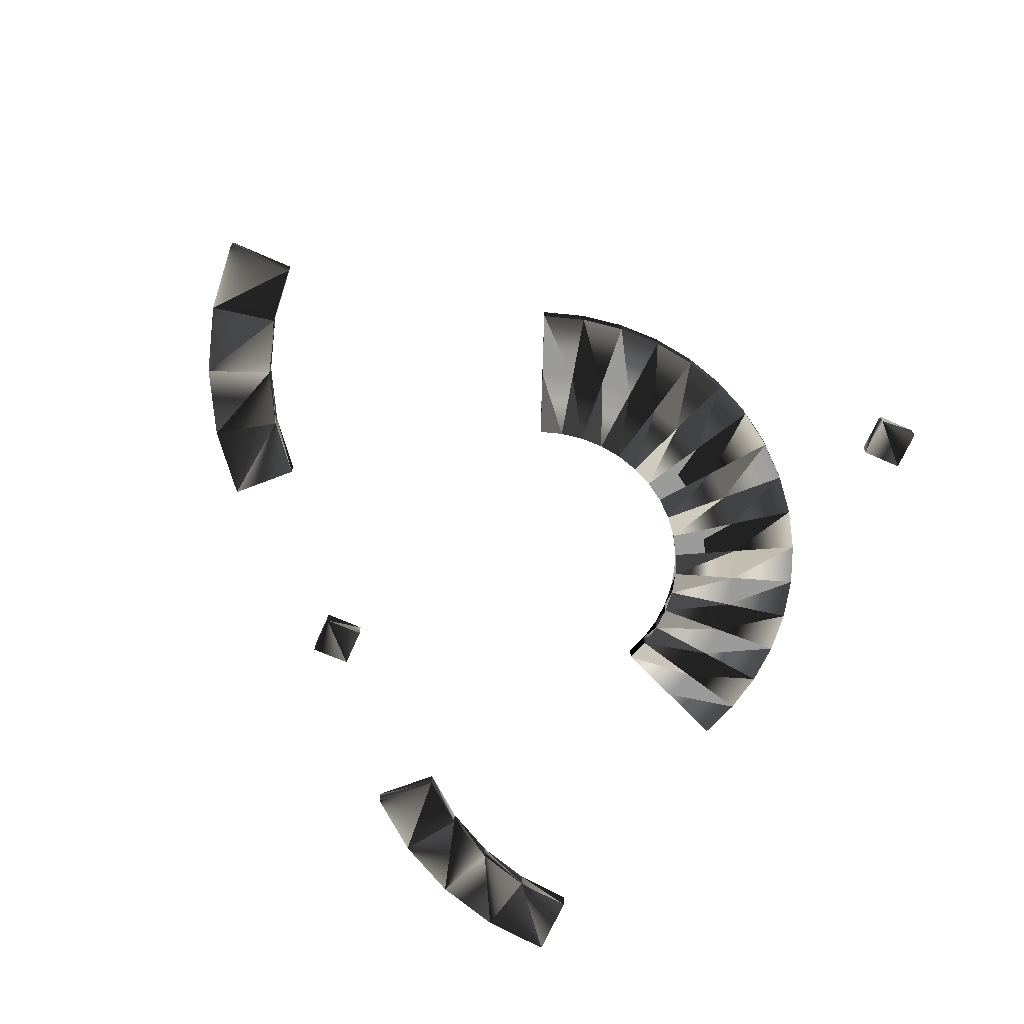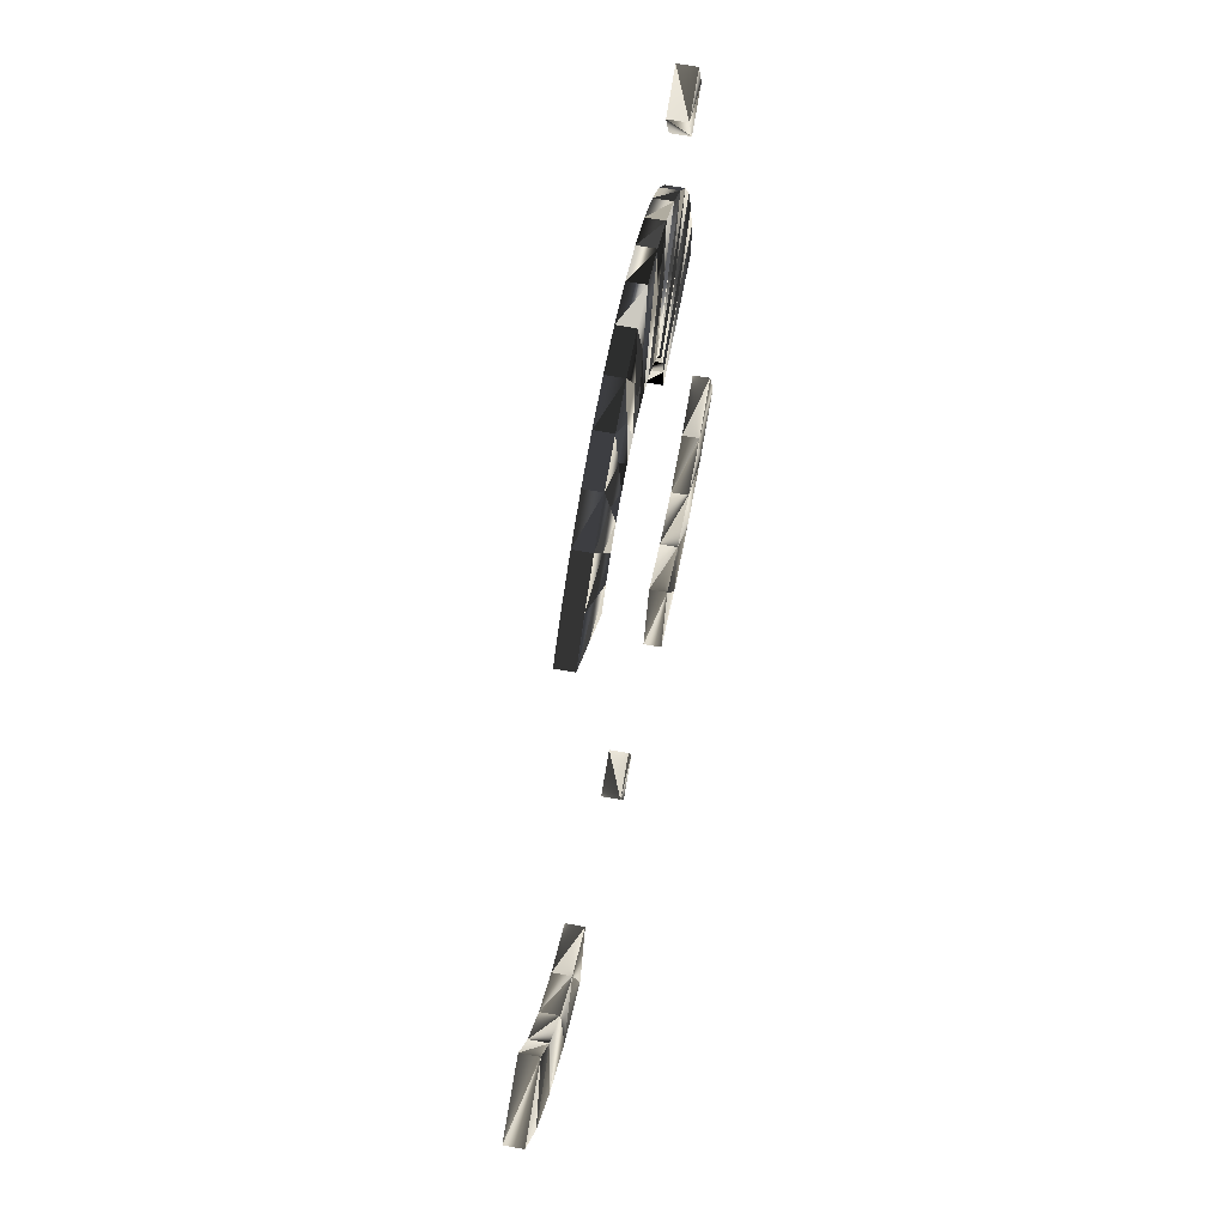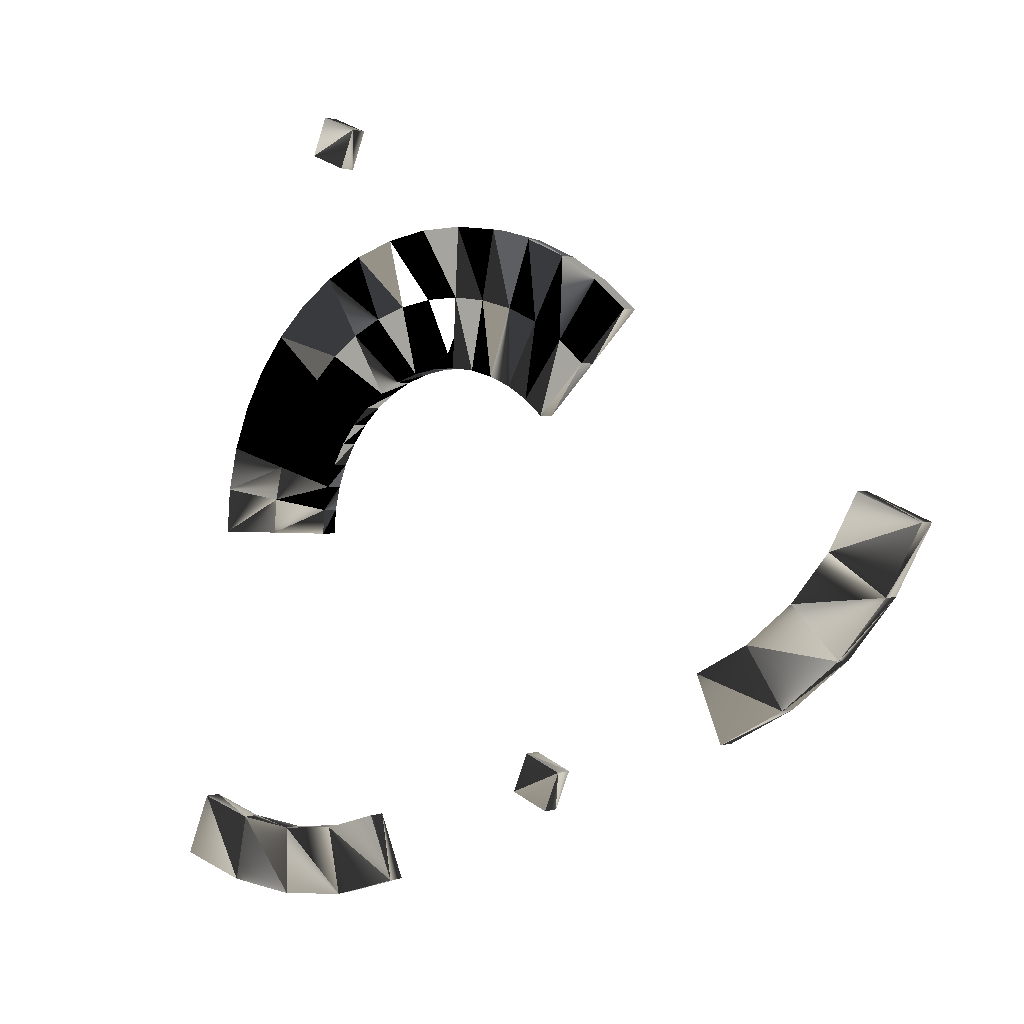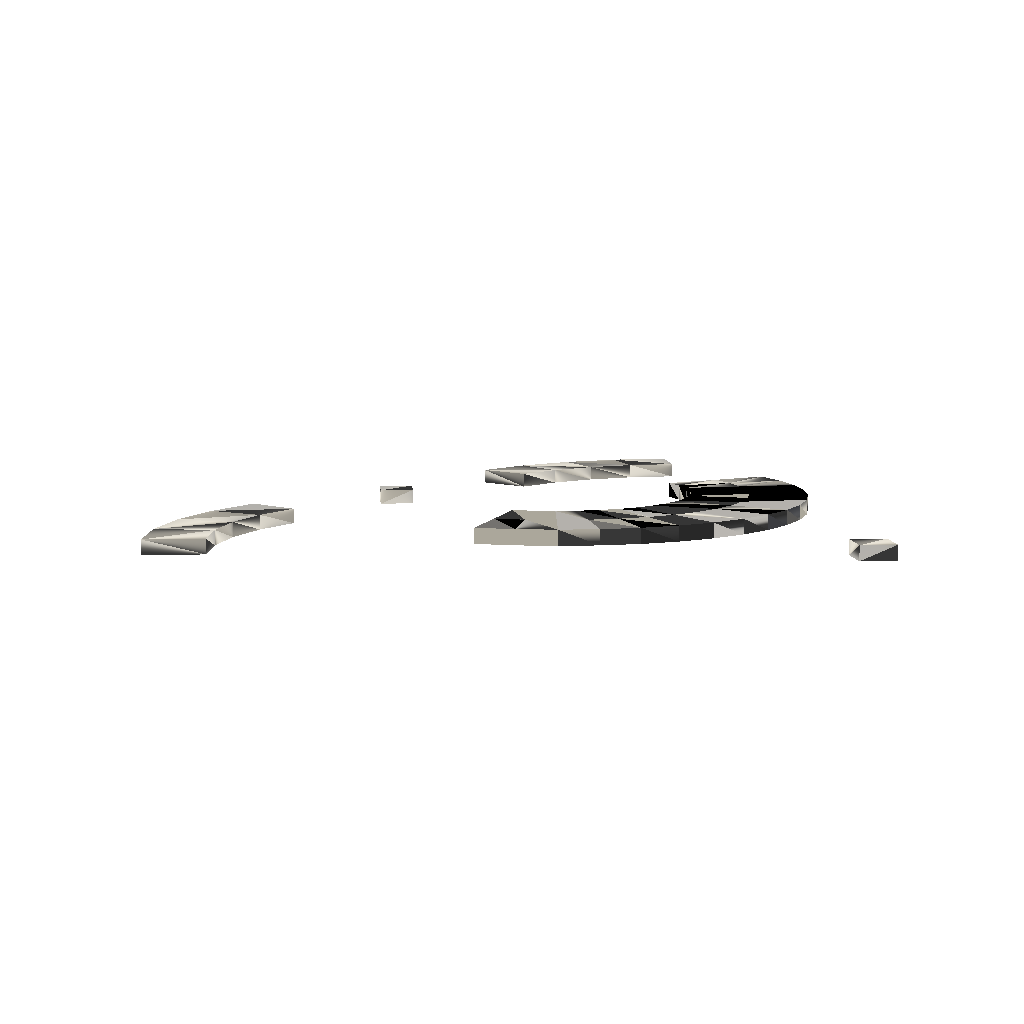
<metadata>
{"format":"obj","ext":"obj","renderer":"f3d","projection":"perspective","resolution":1024,"background":"white","views":[{"elev":-69.6,"azim":-46.4,"up":"+Y"},{"elev":63.4,"azim":-79.4,"up":"+Z"},{"elev":1.0,"azim":-141.5,"up":"+Z"},{"elev":8.2,"azim":-28.0,"up":"+Y"}]}
</metadata>
<code>
v  -0 -0.01562 -0.6875
v  -0 0.01562 -0.6875
v  -0 0.01562 -0.5625
v  -0 -0.01562 -0.5625
v  0.1341 -0.01562 -0.6743
v  0.1341 0.01562 -0.6743
v  0.1097 0.01562 -0.5517
v  0.1097 -0.01562 -0.5517
v  0.2631 -0.01562 -0.6352
v  0.2631 0.01562 -0.6352
v  0.2153 0.01562 -0.5197
v  0.2153 -0.01562 -0.5197
v  -0.2631 -0.01562 -0.6352
v  -0.2631 0.01562 -0.6352
v  -0.2153 0.01562 -0.5197
v  -0.2153 -0.01562 -0.5197
v  -0.1341 -0.01562 -0.6743
v  -0.1341 0.01562 -0.6743
v  -0.1097 0.01562 -0.5517
v  -0.1097 -0.01562 -0.5517
v  -0.1721 -0.01562 0.7478
v  -0.1028 -0.01562 0.7765
v  -0.1434 -0.01562 0.6785
v  -0.07407 -0.01562 0.7072
v  -0.1721 0.01562 0.7478
v  -0.1028 0.01562 0.7765
v  -0.1434 0.01562 0.6785
v  -0.07407 0.01562 0.7072
v  -0.6504 -0.01562 -0.4071
v  -0.5811 -0.01562 -0.3784
v  -0.6217 -0.01562 -0.4764
v  -0.5524 -0.01562 -0.4477
v  -0.6504 0.01562 -0.4071
v  -0.5811 0.01562 -0.3784
v  -0.6217 0.01562 -0.4764
v  -0.5524 0.01562 -0.4477
v  -1.211 -0.01562 -0.186
v  -1.211 0.01562 -0.186
v  -1.122 0.01562 -0.09765
v  -1.122 -0.01562 -0.09765
v  -1.106 -0.01562 -0.2715
v  -1.106 0.01562 -0.2715
v  -1.037 0.01562 -0.1676
v  -1.037 -0.01562 -0.1676
v  -0.9876 -0.01562 -0.3351
v  -0.9876 0.01562 -0.3351
v  -0.9397 0.01562 -0.2196
v  -0.9397 -0.01562 -0.2196
v  -1.36 -0.01562 0.037
v  -1.36 0.01562 0.037
v  -1.244 0.01562 0.08483
v  -1.244 -0.01562 0.08483
v  -1.296 -0.01562 -0.08186
v  -1.296 0.01562 -0.08186
v  -1.192 0.01562 -0.01242
v  -1.192 -0.01562 -0.01242
v  0.125 0.04688 -0
v  0 0.04688 -0
v  -0.125 0.04688 0
v  0.125 0.01562 -0
v  0 0.01562 -0
v  -0.125 0.01562 0
v  -0.8129 0.04688 0.3885
v  -0.7245 0.04688 0.3001
v  -0.6361 0.04688 0.2117
v  -0.8129 0.01562 0.3885
v  -0.7245 0.01562 0.3001
v  -0.6361 0.01562 0.2117
v  0.1191 0.04688 0.08062
v  -0.004594 0.04688 0.06227
v  -0.1282 0.04688 0.04393
v  -0.1282 0.01562 0.04393
v  -0.004594 0.01562 0.06227
v  0.1191 0.01562 0.08062
v  0.1013 0.04688 0.1595
v  -0.01827 0.04688 0.1232
v  -0.1379 0.04688 0.08692
v  -0.1379 0.01562 0.08692
v  -0.01827 0.01562 0.1232
v  0.1013 0.01562 0.1595
v  0.07225 0.04688 0.2349
v  -0.04075 0.04688 0.1815
v  -0.1537 0.04688 0.128
v  -0.1537 0.01562 0.128
v  -0.04075 0.01562 0.1815
v  0.07225 0.01562 0.2349
v  0.03241 0.04688 0.3052
v  -0.07153 0.04688 0.2358
v  -0.1755 0.04688 0.1663
v  -0.1755 0.01562 0.1663
v  -0.07153 0.01562 0.2358
v  0.03241 0.01562 0.3052
v  -0.01733 0.04688 0.369
v  -0.1099 0.04688 0.285
v  -0.2026 0.04688 0.2011
v  -0.2026 0.01562 0.2011
v  -0.1099 0.01562 0.285
v  -0.01733 0.01562 0.369
v  -0.07587 0.04688 0.4247
v  -0.1552 0.04688 0.3281
v  -0.2345 0.04688 0.2314
v  -0.2345 0.01562 0.2314
v  -0.1552 0.01562 0.3281
v  -0.07587 0.01562 0.4247
v  -0.142 0.04688 0.4712
v  -0.2062 0.04688 0.364
v  -0.2705 0.04688 0.2568
v  -0.2705 0.01562 0.2568
v  -0.2062 0.01562 0.364
v  -0.142 0.01562 0.4712
v  -0.2142 0.04688 0.5076
v  -0.262 0.04688 0.3921
v  -0.3098 0.04688 0.2766
v  -0.3098 0.01562 0.2766
v  -0.262 0.01562 0.3921
v  -0.2142 0.01562 0.5076
v  -0.2909 0.04688 0.5329
v  -0.3213 0.04688 0.4117
v  -0.3517 0.04688 0.2904
v  -0.3517 0.01562 0.2904
v  -0.3213 0.01562 0.4117
v  -0.2909 0.01562 0.5329
v  -0.3706 0.04688 0.5468
v  -0.3828 0.04688 0.4224
v  -0.3951 0.04688 0.298
v  -0.3951 0.01562 0.298
v  -0.3828 0.01562 0.4224
v  -0.3706 0.01562 0.5468
v  -0.4514 0.04688 0.5488
v  -0.4452 0.04688 0.4239
v  -0.4391 0.04688 0.2991
v  -0.4391 0.01562 0.2991
v  -0.4452 0.01562 0.4239
v  -0.4514 0.01562 0.5488
v  -0.5316 0.04688 0.5389
v  -0.5072 0.04688 0.4163
v  -0.4828 0.04688 0.2937
v  -0.4828 0.01562 0.2937
v  -0.5072 0.01562 0.4163
v  -0.5316 0.01562 0.5389
v  -0.6095 0.04688 0.5173
v  -0.5674 0.04688 0.3996
v  -0.5253 0.04688 0.2819
v  -0.5253 0.01562 0.2819
v  -0.5674 0.01562 0.3996
v  -0.6095 0.01562 0.5173
v  -0.6834 0.04688 0.4845
v  -0.6245 0.04688 0.3743
v  -0.5656 0.04688 0.2641
v  -0.5656 0.01562 0.2641
v  -0.6245 0.01562 0.3743
v  -0.6834 0.01562 0.4845
v  -0.7517 0.04688 0.4413
v  -0.6772 0.04688 0.3409
v  -0.6028 0.04688 0.2405
v  -0.6028 0.01562 0.2405
v  -0.6772 0.01562 0.3409
v  -0.7517 0.01562 0.4413
v  -0 -0.01562 -0.6875
v  -0 0.01562 -0.6875
v  -0 0.01562 -0.5625
v  -0 -0.01562 -0.5625
v  0.1341 -0.01562 -0.6743
v  0.1341 0.01562 -0.6743
v  0.1097 0.01562 -0.5517
v  0.1097 -0.01562 -0.5517
v  0.2631 -0.01562 -0.6352
v  0.2631 -0.01562 -0.6352
v  0.2631 0.01562 -0.6352
v  0.2631 0.01562 -0.6352
v  0.2153 0.01562 -0.5197
v  0.2153 0.01562 -0.5197
v  0.2153 -0.01562 -0.5197
v  0.2153 -0.01562 -0.5197
v  -0.2631 -0.01562 -0.6352
v  -0.2631 -0.01562 -0.6352
v  -0.2631 0.01562 -0.6352
v  -0.2631 0.01562 -0.6352
v  -0.2153 0.01562 -0.5197
v  -0.2153 0.01562 -0.5197
v  -0.2153 -0.01562 -0.5197
v  -0.2153 -0.01562 -0.5197
v  -0.1341 -0.01562 -0.6743
v  -0.1341 0.01562 -0.6743
v  -0.1097 0.01562 -0.5517
v  -0.1097 -0.01562 -0.5517
v  -0.1721 -0.01562 0.7478
v  -0.1721 -0.01562 0.7478
v  -0.1028 -0.01562 0.7765
v  -0.1028 -0.01562 0.7765
v  -0.1434 -0.01562 0.6785
v  -0.1434 -0.01562 0.6785
v  -0.07407 -0.01562 0.7072
v  -0.07407 -0.01562 0.7072
v  -0.1721 0.01562 0.7478
v  -0.1721 0.01562 0.7478
v  -0.1028 0.01562 0.7765
v  -0.1028 0.01562 0.7765
v  -0.1434 0.01562 0.6785
v  -0.1434 0.01562 0.6785
v  -0.07407 0.01562 0.7072
v  -0.07407 0.01562 0.7072
v  -0.6504 -0.01562 -0.4071
v  -0.6504 -0.01562 -0.4071
v  -0.5811 -0.01562 -0.3784
v  -0.5811 -0.01562 -0.3784
v  -0.6217 -0.01562 -0.4764
v  -0.6217 -0.01562 -0.4764
v  -0.5524 -0.01562 -0.4477
v  -0.5524 -0.01562 -0.4477
v  -0.6504 0.01562 -0.4071
v  -0.6504 0.01562 -0.4071
v  -0.5811 0.01562 -0.3784
v  -0.5811 0.01562 -0.3784
v  -0.6217 0.01562 -0.4764
v  -0.6217 0.01562 -0.4764
v  -0.5524 0.01562 -0.4477
v  -0.5524 0.01562 -0.4477
v  -1.211 -0.01562 -0.186
v  -1.211 0.01562 -0.186
v  -1.122 0.01562 -0.09765
v  -1.122 -0.01562 -0.09765
v  -1.106 -0.01562 -0.2715
v  -1.106 0.01562 -0.2715
v  -1.037 0.01562 -0.1676
v  -1.037 -0.01562 -0.1676
v  -0.9876 -0.01562 -0.3351
v  -0.9876 -0.01562 -0.3351
v  -0.9876 0.01562 -0.3351
v  -0.9876 0.01562 -0.3351
v  -0.9397 0.01562 -0.2196
v  -0.9397 0.01562 -0.2196
v  -0.9397 -0.01562 -0.2196
v  -0.9397 -0.01562 -0.2196
v  -1.36 -0.01562 0.037
v  -1.36 -0.01562 0.037
v  -1.36 0.01562 0.037
v  -1.36 0.01562 0.037
v  -1.244 0.01562 0.08483
v  -1.244 0.01562 0.08483
v  -1.244 -0.01562 0.08483
v  -1.244 -0.01562 0.08483
v  -1.296 -0.01562 -0.08186
v  -1.296 0.01562 -0.08186
v  -1.192 0.01562 -0.01242
v  -1.192 -0.01562 -0.01242
v  0.125 0.04688 -0
v  0.125 0.04688 -0
v  0 0.04688 -0
v  -0.125 0.04688 0
v  -0.125 0.04688 0
v  0.125 0.01562 -0
v  0.125 0.01562 -0
v  0 0.01562 -0
v  -0.125 0.01562 0
v  -0.125 0.01562 0
v  -0.8129 0.04688 0.3885
v  -0.8129 0.04688 0.3885
v  -0.7245 0.04688 0.3001
v  -0.6361 0.04688 0.2117
v  -0.6361 0.04688 0.2117
v  -0.8129 0.01562 0.3885
v  -0.8129 0.01562 0.3885
v  -0.7245 0.01562 0.3001
v  -0.6361 0.01562 0.2117
v  -0.6361 0.01562 0.2117
v  0.1191 0.04688 0.08062
v  -0.1282 0.04688 0.04393
v  -0.1282 0.01562 0.04393
v  0.1191 0.01562 0.08062
v  0.1013 0.04688 0.1595
v  -0.1379 0.04688 0.08692
v  -0.1379 0.01562 0.08692
v  0.1013 0.01562 0.1595
v  0.07225 0.04688 0.2349
v  -0.1537 0.04688 0.128
v  -0.1537 0.01562 0.128
v  0.07225 0.01562 0.2349
v  0.03241 0.04688 0.3052
v  -0.1755 0.04688 0.1663
v  -0.1755 0.01562 0.1663
v  0.03241 0.01562 0.3052
v  -0.01733 0.04688 0.369
v  -0.2026 0.04688 0.2011
v  -0.2026 0.01562 0.2011
v  -0.01733 0.01562 0.369
v  -0.07587 0.04688 0.4247
v  -0.2345 0.04688 0.2314
v  -0.2345 0.01562 0.2314
v  -0.07587 0.01562 0.4247
v  -0.142 0.04688 0.4712
v  -0.2705 0.04688 0.2568
v  -0.2705 0.01562 0.2568
v  -0.142 0.01562 0.4712
v  -0.2142 0.04688 0.5076
v  -0.3098 0.04688 0.2766
v  -0.3098 0.01562 0.2766
v  -0.2142 0.01562 0.5076
v  -0.2909 0.04688 0.5329
v  -0.3517 0.04688 0.2904
v  -0.3517 0.01562 0.2904
v  -0.2909 0.01562 0.5329
v  -0.3706 0.04688 0.5468
v  -0.3951 0.04688 0.298
v  -0.3951 0.01562 0.298
v  -0.3706 0.01562 0.5468
v  -0.4514 0.04688 0.5488
v  -0.4391 0.04688 0.2991
v  -0.4391 0.01562 0.2991
v  -0.4514 0.01562 0.5488
v  -0.5316 0.04688 0.5389
v  -0.4828 0.04688 0.2937
v  -0.4828 0.01562 0.2937
v  -0.5316 0.01562 0.5389
v  -0.6095 0.04688 0.5173
v  -0.5253 0.04688 0.2819
v  -0.5253 0.01562 0.2819
v  -0.6095 0.01562 0.5173
v  -0.6834 0.04688 0.4845
v  -0.5656 0.04688 0.2641
v  -0.5656 0.01562 0.2641
v  -0.6834 0.01562 0.4845
v  -0.7517 0.04688 0.4413
v  -0.6028 0.04688 0.2405
v  -0.6028 0.01562 0.2405
v  -0.7517 0.01562 0.4413
g Turn_1_135
f -163 -322 -168
f -168 -167 -163
f -162 -321 -325
f -325 -166 -162
f -161 -320 -324
f -324 -323 -161
f -164 -319 -165
f -165 -326 -164
f -157 -318 -322
f -322 -163 -157
f -155 -317 -321
f -321 -162 -155
f -153 -316 -320
f -320 -161 -153
f -159 -315 -319
f -319 -164 -159
f -309 -144 -314
f -314 -149 -309
f -308 -143 -150
f -150 -147 -308
f -307 -142 -148
f -148 -146 -307
f -310 -141 -311
f -311 -152 -310
f -167 -168 -144
f -144 -309 -167
f -166 -325 -143
f -143 -308 -166
f -323 -324 -142
f -142 -307 -323
f -326 -165 -141
f -141 -310 -326
f -160 -158 -156
f -156 -154 -160
f -313 -151 -145
f -145 -312 -313
f -303 -305 -139
f -139 -135 -303
f -126 -128 -132
f -132 -130 -126
f -129 -302 -306
f -306 -137 -129
f -125 -301 -138
f -138 -133 -125
f -127 -299 -134
f -134 -136 -127
f -131 -300 -304
f -304 -140 -131
f -295 -297 -123
f -123 -119 -295
f -110 -112 -116
f -116 -114 -110
f -113 -294 -298
f -298 -121 -113
f -109 -293 -122
f -122 -117 -109
f -111 -291 -118
f -118 -120 -111
f -115 -292 -296
f -296 -124 -115
f -103 -286 -108
f -108 -107 -103
f -102 -285 -289
f -289 -106 -102
f -101 -284 -288
f -288 -287 -101
f -104 -283 -105
f -105 -290 -104
f -97 -282 -286
f -286 -103 -97
f -95 -281 -285
f -285 -102 -95
f -93 -280 -284
f -284 -101 -93
f -99 -279 -283
f -283 -104 -99
f -273 -84 -278
f -278 -89 -273
f -272 -83 -90
f -90 -87 -272
f -271 -82 -88
f -88 -86 -271
f -274 -81 -275
f -275 -92 -274
f -107 -108 -84
f -84 -273 -107
f -106 -289 -83
f -83 -272 -106
f -287 -288 -82
f -82 -271 -287
f -290 -105 -81
f -81 -274 -290
f -100 -98 -96
f -96 -94 -100
f -277 -91 -85
f -85 -276 -277
f -73 -269 -79
f -79 -74 -73
f -265 -268 -269
f -269 -73 -265
f -63 -261 -264
f -264 -68 -63
f -61 -63 -68
f -68 -66 -61
f -257 -258 -270
f -270 -78 -257
f -59 -257 -78
f -78 -76 -59
f -251 -252 -258
f -258 -257 -251
f -55 -251 -257
f -257 -59 -55
f -245 -246 -252
f -252 -251 -245
f -51 -245 -251
f -251 -55 -51
f -239 -240 -246
f -246 -245 -239
f -47 -239 -245
f -245 -51 -47
f -233 -234 -240
f -240 -239 -233
f -43 -233 -239
f -239 -47 -43
f -227 -228 -234
f -234 -233 -227
f -39 -227 -233
f -233 -43 -39
f -221 -222 -228
f -228 -227 -221
f -35 -221 -227
f -227 -39 -35
f -215 -216 -222
f -222 -221 -215
f -31 -215 -221
f -221 -35 -31
f -209 -210 -216
f -216 -215 -209
f -27 -209 -215
f -215 -31 -27
f -203 -204 -210
f -210 -209 -203
f -23 -203 -209
f -209 -27 -23
f -197 -198 -204
f -204 -203 -197
f -19 -197 -203
f -203 -23 -19
f -191 -192 -198
f -198 -197 -191
f -15 -191 -197
f -197 -19 -15
f -185 -186 -192
f -192 -191 -185
f -11 -185 -191
f -191 -15 -11
f -179 -180 -186
f -186 -185 -179
f -7 -179 -185
f -185 -11 -7
f -173 -4 -180
f -180 -179 -173
f -172 -173 -179
f -179 -7 -172
f -263 -69 -4
f -4 -173 -263
f -262 -263 -173
f -173 -172 -262
f -58 -256 -77
f -77 -71 -58
f -54 -250 -256
f -256 -58 -54
f -50 -244 -250
f -250 -54 -50
f -46 -238 -244
f -244 -50 -46
f -42 -232 -238
f -238 -46 -42
f -38 -226 -232
f -232 -42 -38
f -34 -220 -226
f -226 -38 -34
f -30 -214 -220
f -220 -34 -30
f -26 -208 -214
f -214 -30 -26
f -22 -202 -208
f -208 -26 -22
f -18 -196 -202
f -202 -22 -18
f -14 -190 -196
f -196 -18 -14
f -10 -184 -190
f -190 -14 -10
f -6 -178 -184
f -184 -10 -6
f -171 -3 -178
f -178 -6 -171
f -259 -67 -3
f -3 -171 -259
f -254 -255 -72
f -72 -266 -254
f -57 -254 -266
f -266 -75 -57
f -248 -249 -255
f -255 -254 -248
f -53 -248 -254
f -254 -57 -53
f -242 -243 -249
f -249 -248 -242
f -49 -242 -248
f -248 -53 -49
f -236 -237 -243
f -243 -242 -236
f -45 -236 -242
f -242 -49 -45
f -230 -231 -237
f -237 -236 -230
f -41 -230 -236
f -236 -45 -41
f -224 -225 -231
f -231 -230 -224
f -37 -224 -230
f -230 -41 -37
f -218 -219 -225
f -225 -224 -218
f -33 -218 -224
f -224 -37 -33
f -212 -213 -219
f -219 -218 -212
f -29 -212 -218
f -218 -33 -29
f -206 -207 -213
f -213 -212 -206
f -25 -206 -212
f -212 -29 -25
f -200 -201 -207
f -207 -206 -200
f -21 -200 -206
f -206 -25 -21
f -194 -195 -201
f -201 -200 -194
f -17 -194 -200
f -200 -21 -17
f -188 -189 -195
f -195 -194 -188
f -13 -188 -194
f -194 -17 -13
f -182 -183 -189
f -189 -188 -182
f -9 -182 -188
f -188 -13 -9
f -176 -177 -183
f -183 -182 -176
f -5 -176 -182
f -182 -9 -5
f -170 -2 -177
f -177 -176 -170
f -169 -170 -176
f -176 -5 -169
f -260 -62 -2
f -2 -170 -260
f -65 -260 -170
f -170 -169 -65
f -60 -253 -267
f -267 -80 -60
f -56 -247 -253
f -253 -60 -56
f -52 -241 -247
f -247 -56 -52
f -48 -235 -241
f -241 -52 -48
f -44 -229 -235
f -235 -48 -44
f -40 -223 -229
f -229 -44 -40
f -36 -217 -223
f -223 -40 -36
f -32 -211 -217
f -217 -36 -32
f -28 -205 -211
f -211 -32 -28
f -24 -199 -205
f -205 -28 -24
f -20 -193 -199
f -199 -24 -20
f -16 -187 -193
f -193 -20 -16
f -12 -181 -187
f -187 -16 -12
f -8 -175 -181
f -181 -12 -8
f -174 -1 -175
f -175 -8 -174
f -70 -64 -1
f -1 -174 -70

</code>
